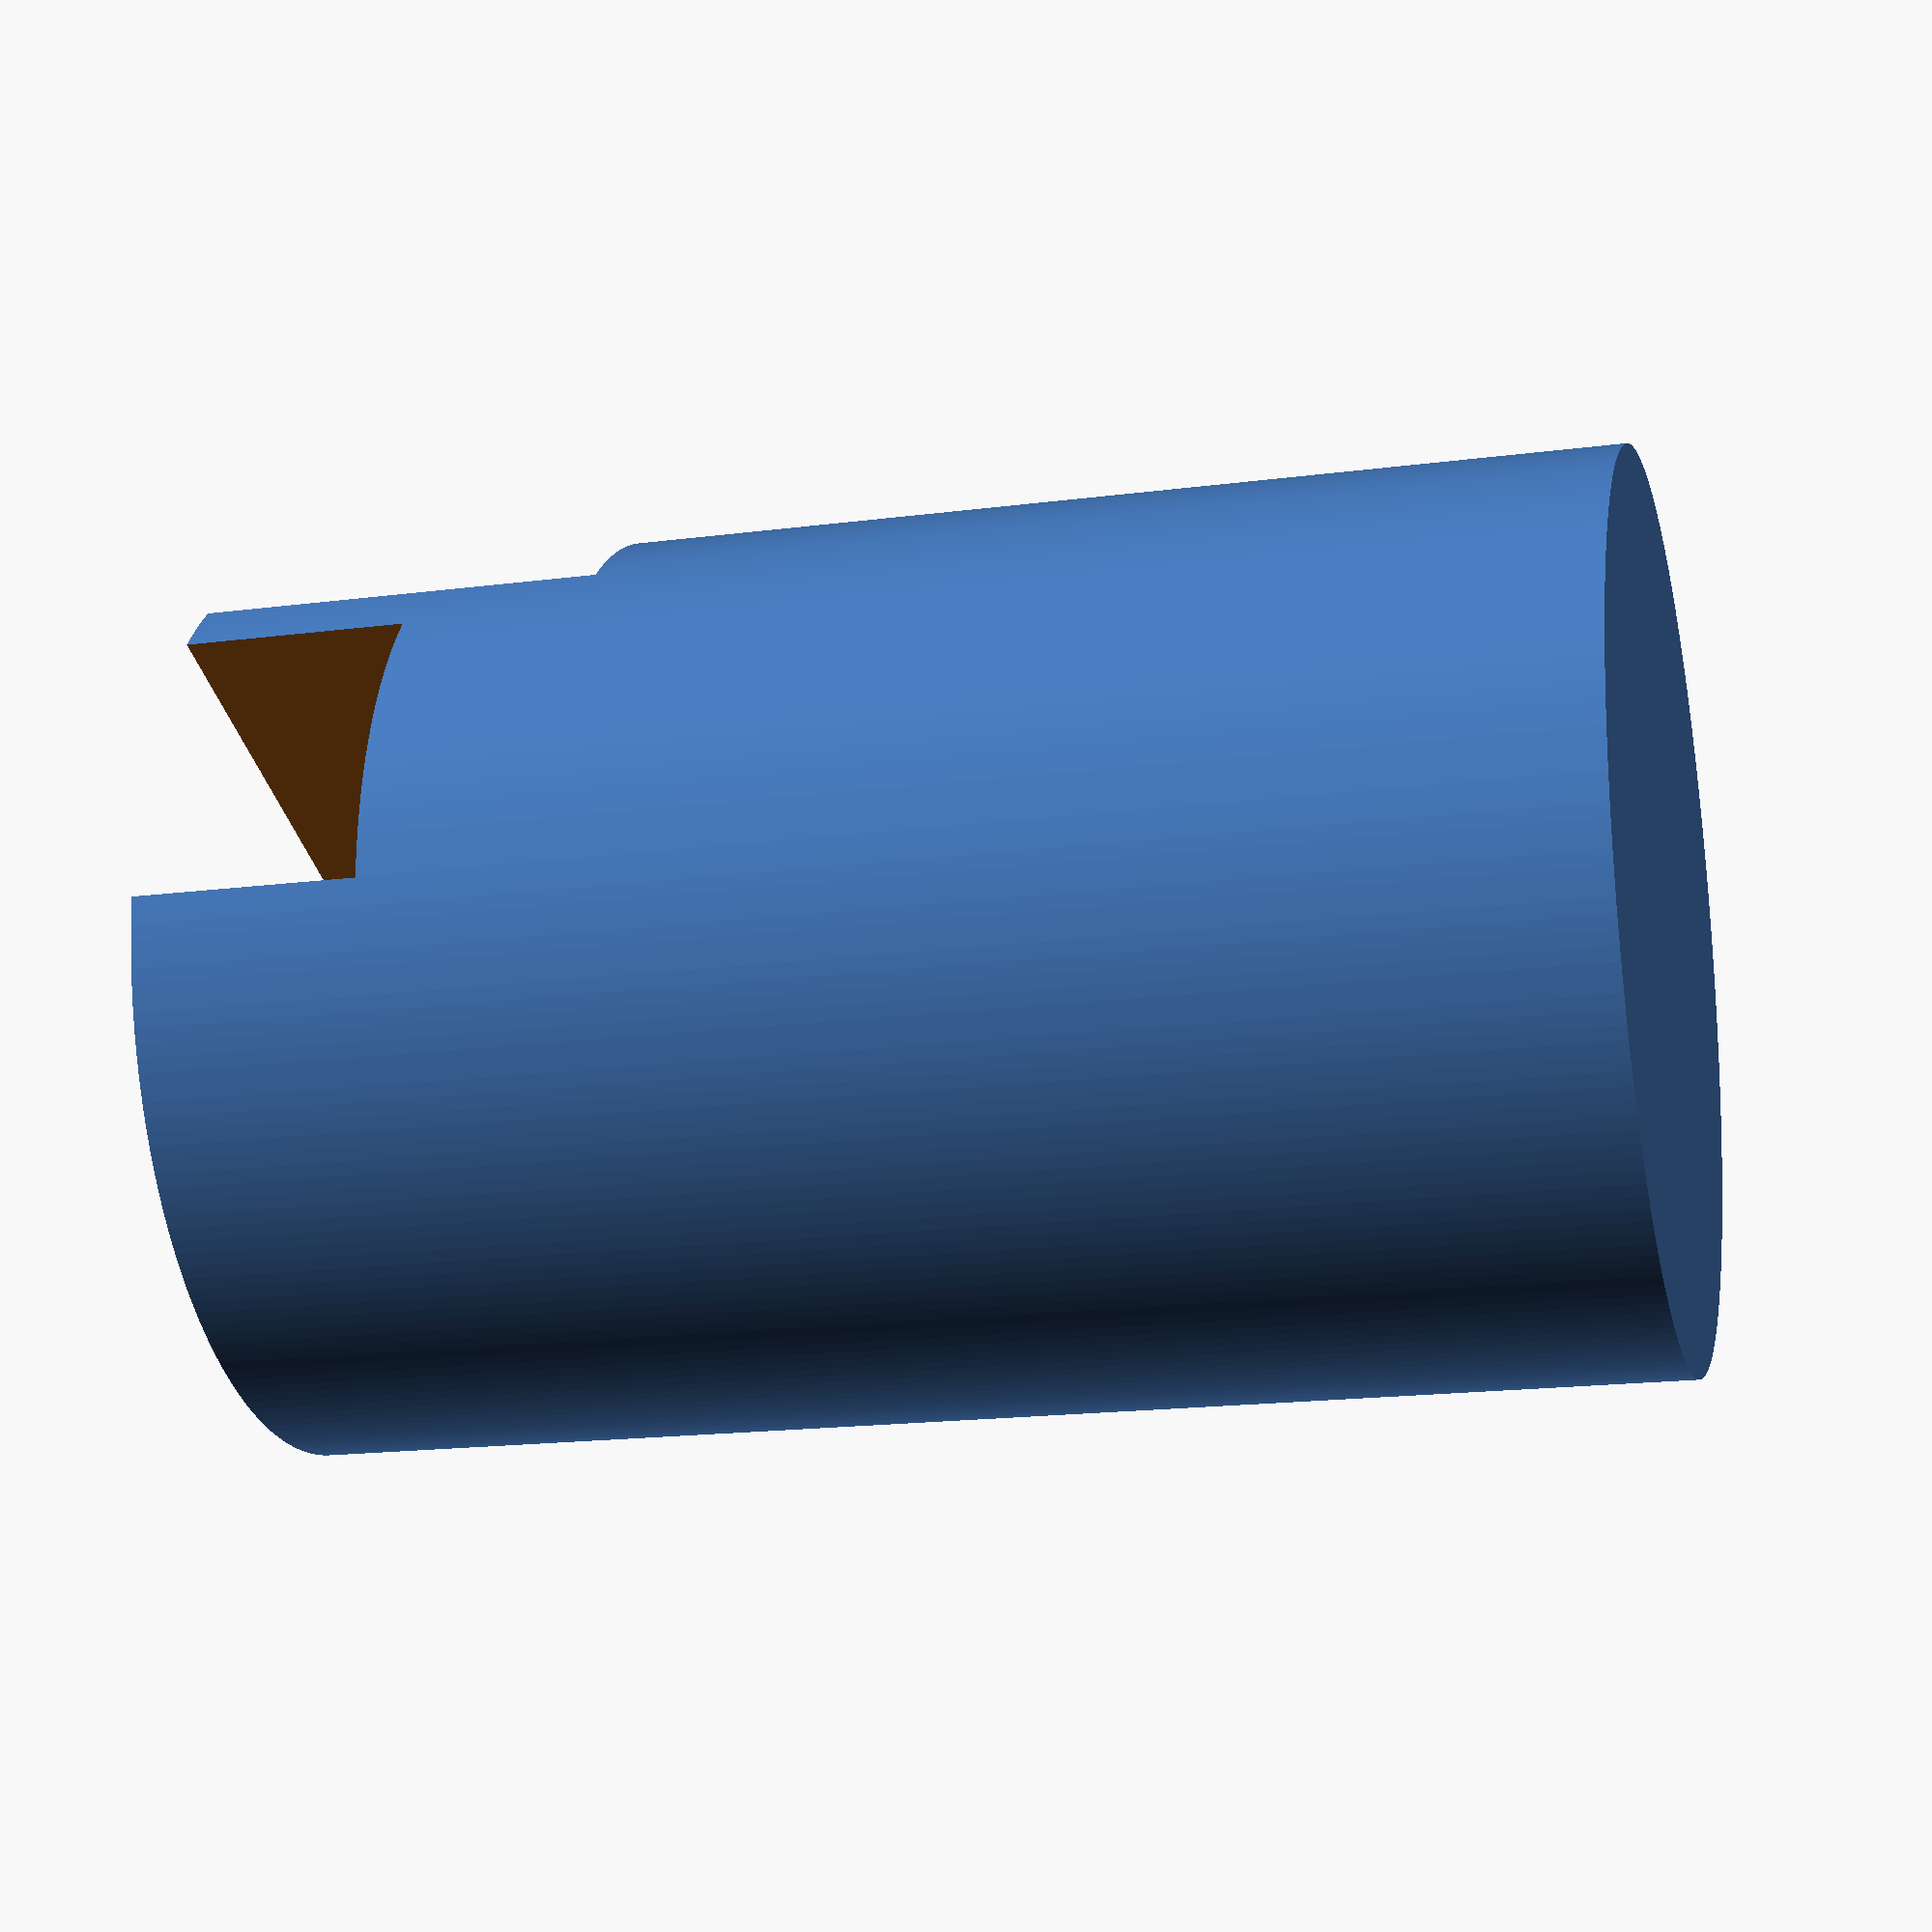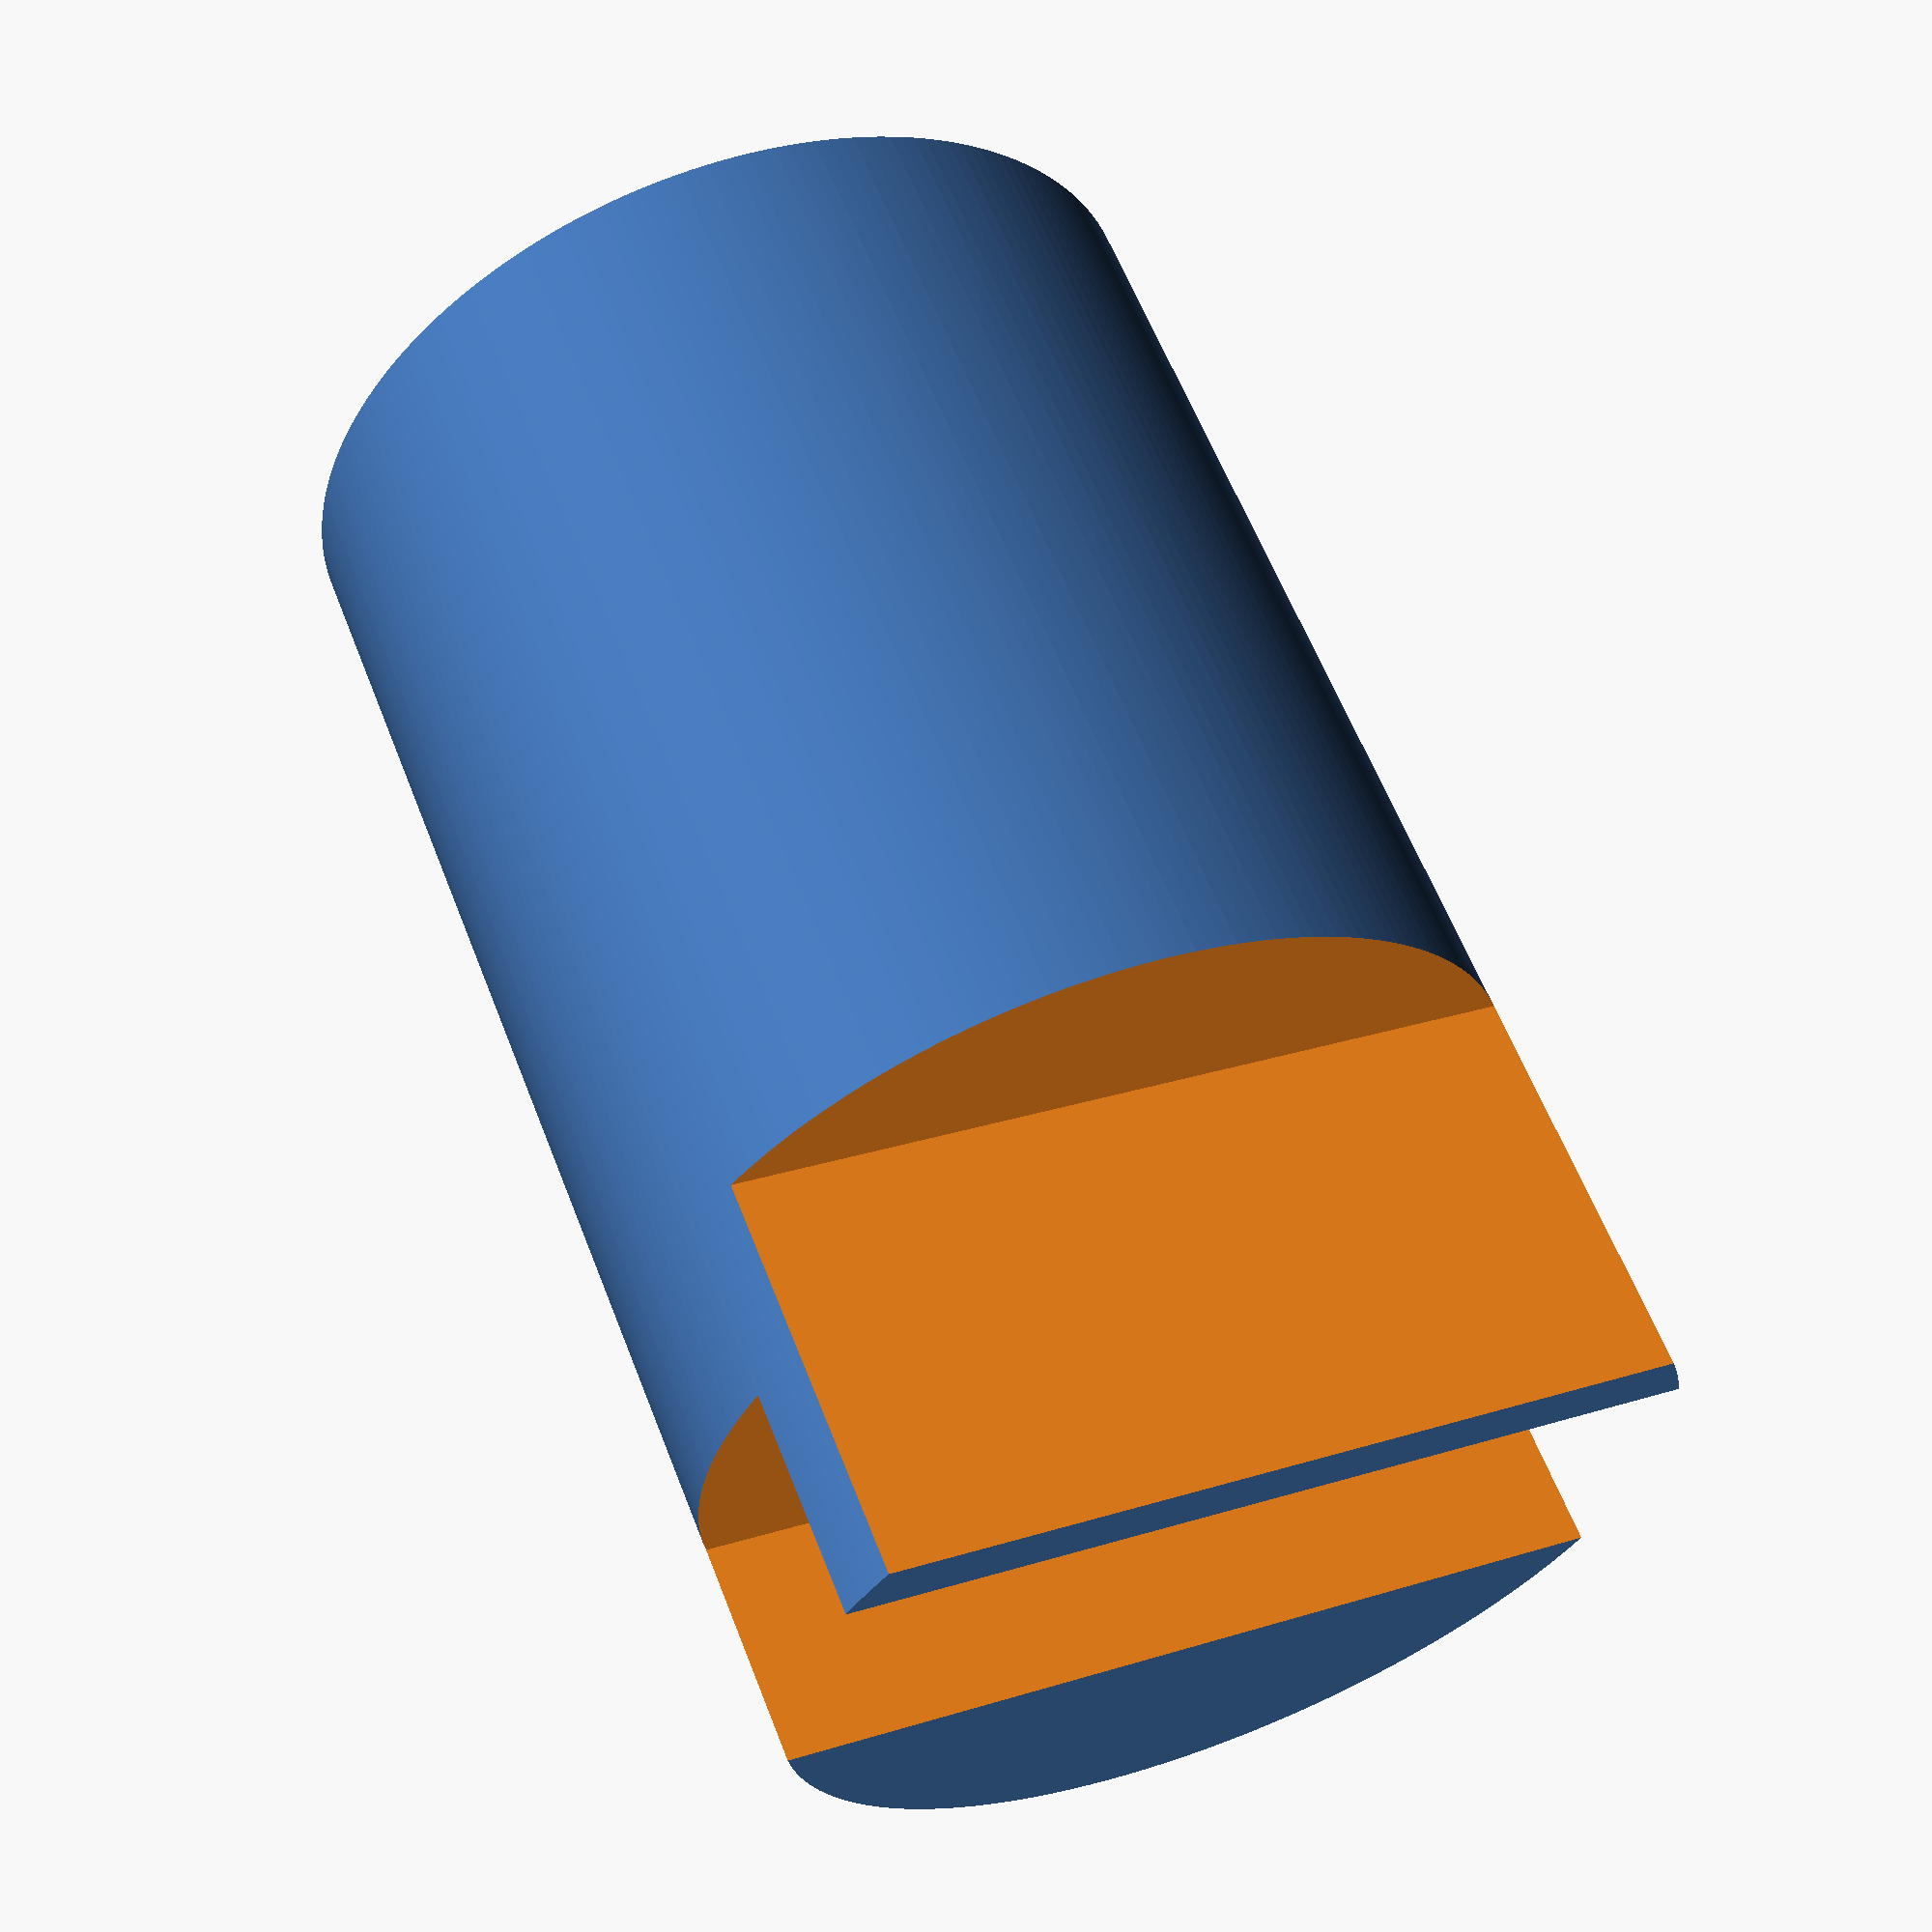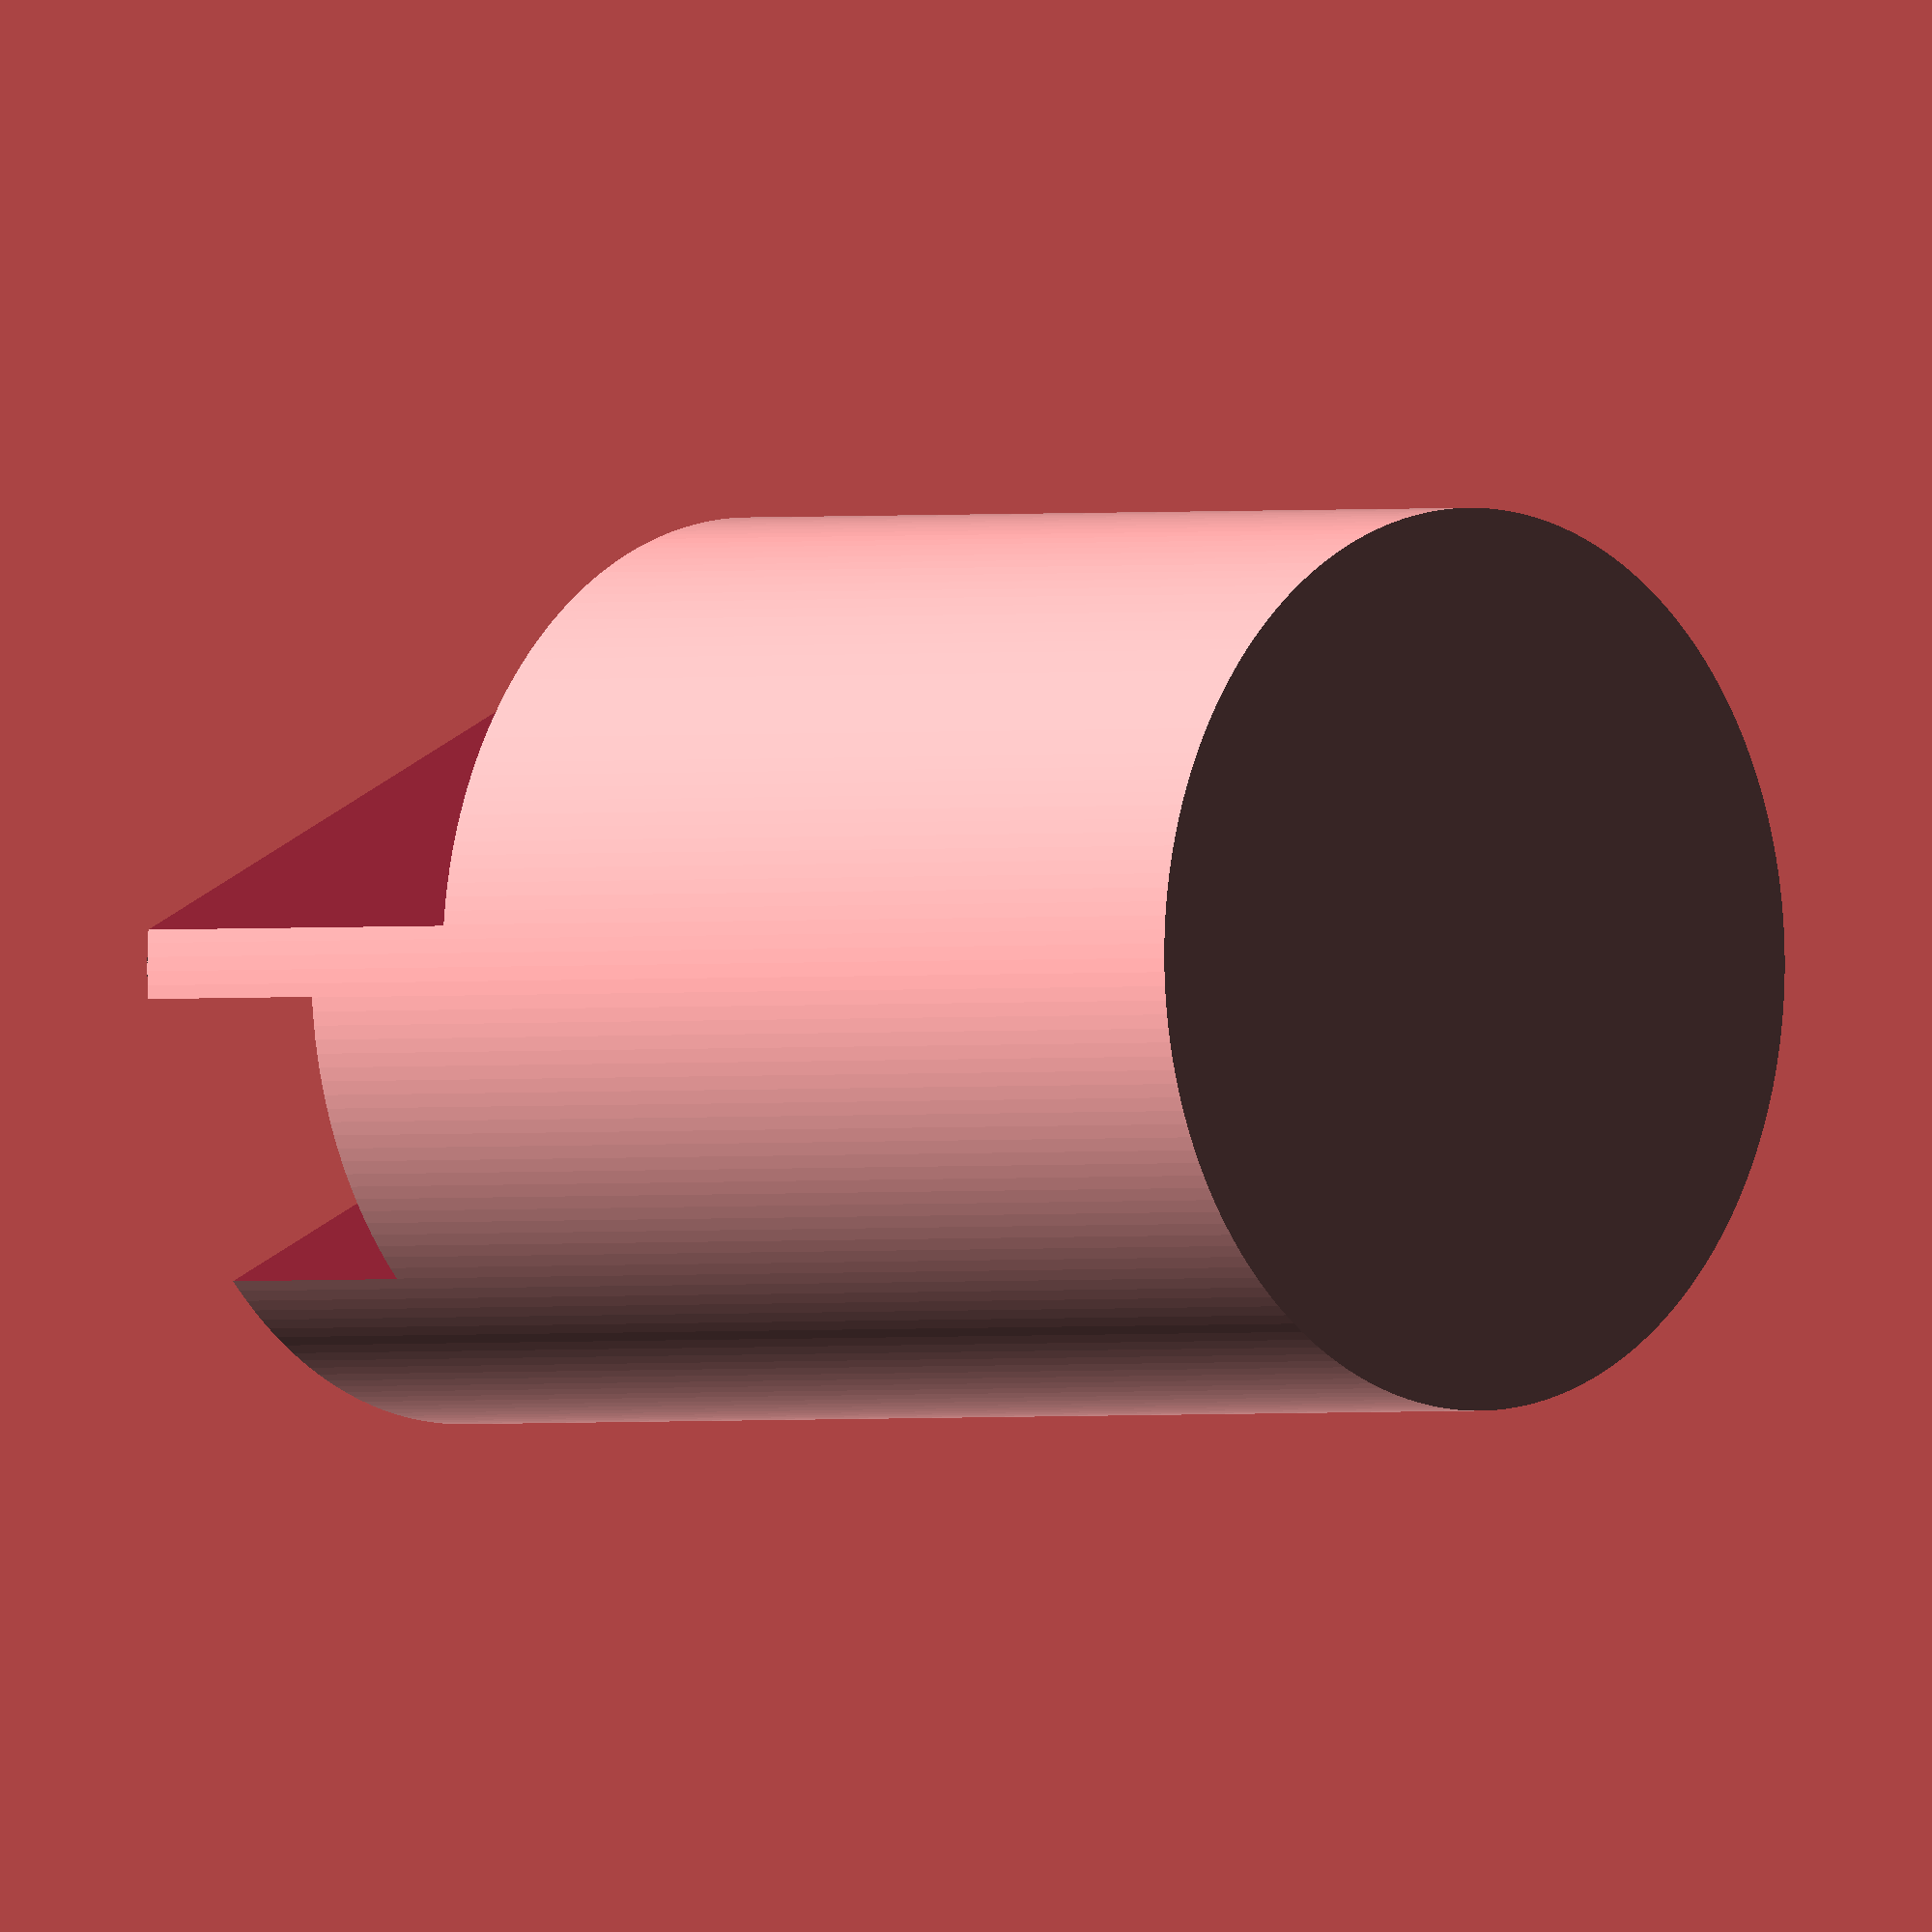
<openscad>
level=38;
level_h=8;
total_h=130;
wall=5;
walll=wall*2;
pad=0.1;
padd=pad*2;
$fn=200;

base=100;
base_h=total_h-20;

ridge=34;
ridge_h=25;

slot=7;
slot_h=20;

module front() {
    difference() {
        union() {
            cylinder(d=level+walll,h=total_h+level_h);
            //cylinder(d2=level+walll,d1=base,h=base_h);
            cylinder(d=base,h=base_h);
        }

        translate([0,0,level_h+total_h-level_h+pad])
        cylinder(d=level, h=level_h+pad, $fn=6);
    }
}
    //translate([0,0,total_h-level_h+pad])
    //#cylinder(d=level, h=level_h+pad);


difference() {
    cylinder(d=base,h=total_h+ridge_h);
    translate([-base/2-pad,-ridge/2,total_h])
    cube([base+padd,ridge,ridge_h+pad]);

    translate([-base/2-pad,ridge/2+slot,total_h-slot_h])
    cube([base+padd,base/2,ridge_h+slot_h+pad]);
}

</openscad>
<views>
elev=197.6 azim=161.9 roll=75.5 proj=p view=wireframe
elev=299.7 azim=12.1 roll=338.9 proj=p view=solid
elev=180.8 azim=203.8 roll=46.6 proj=o view=wireframe
</views>
